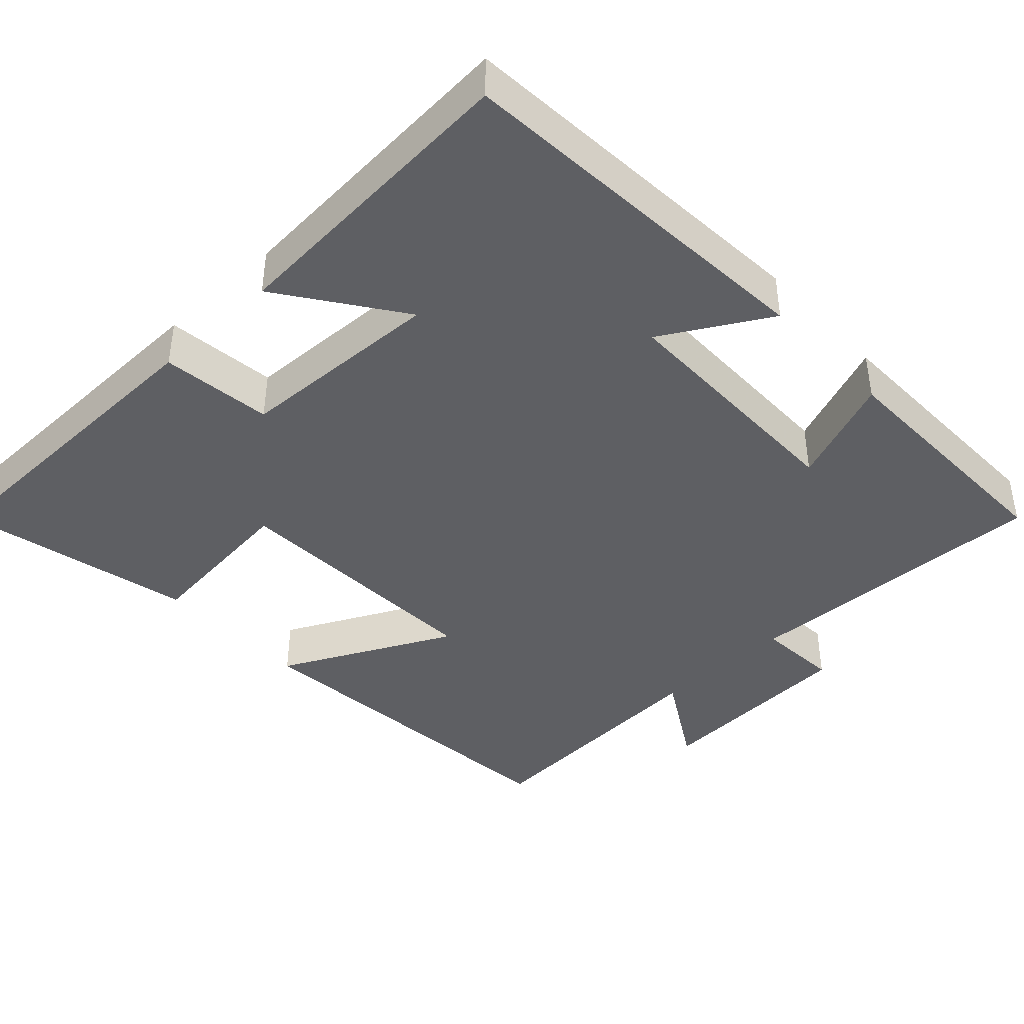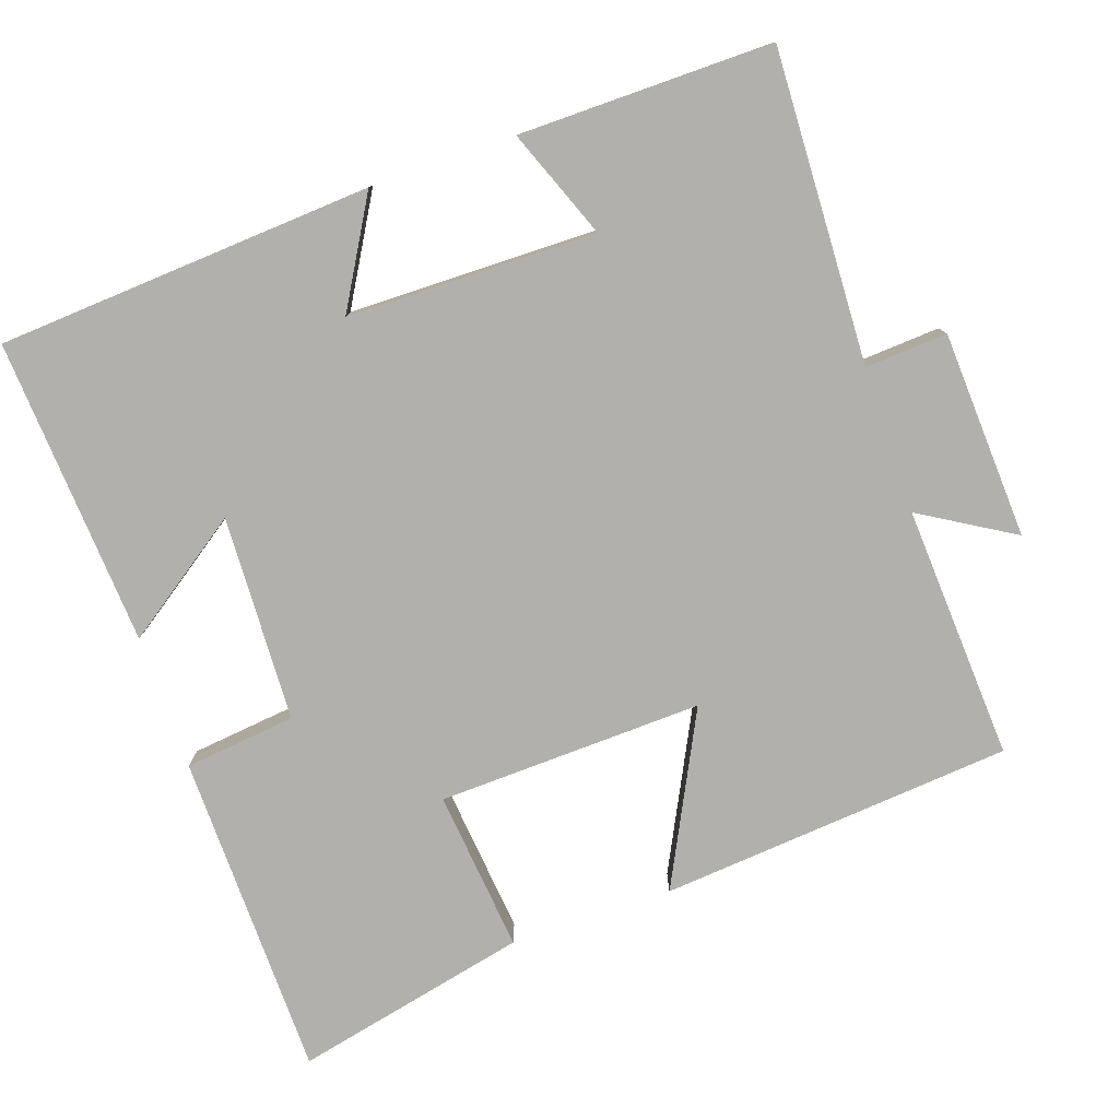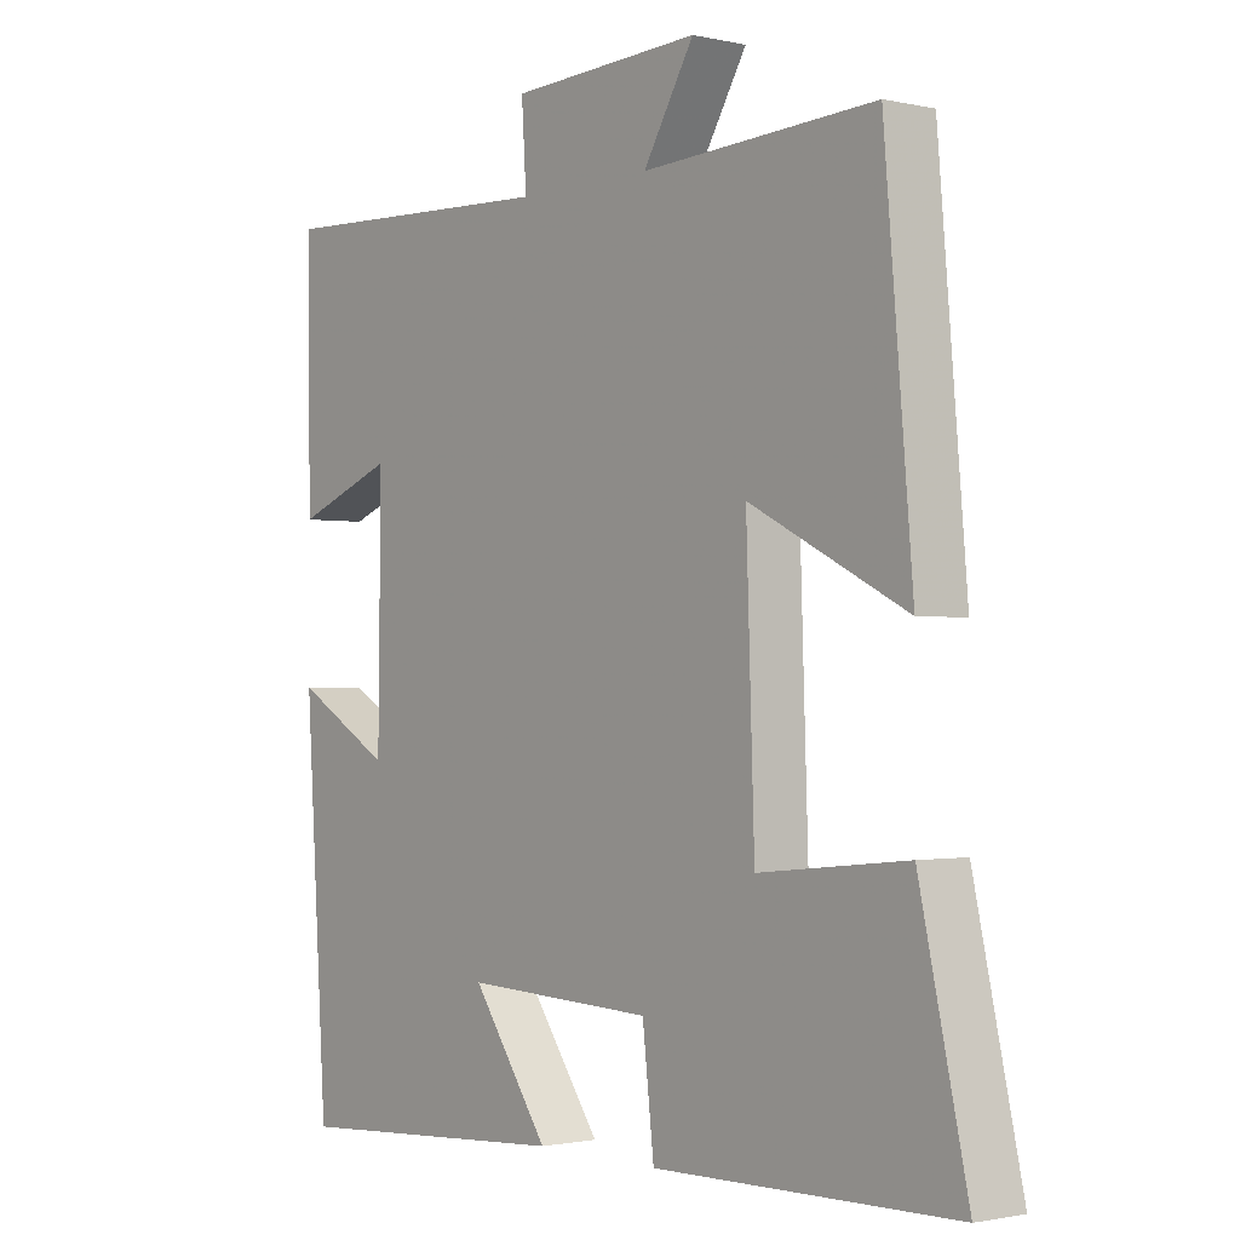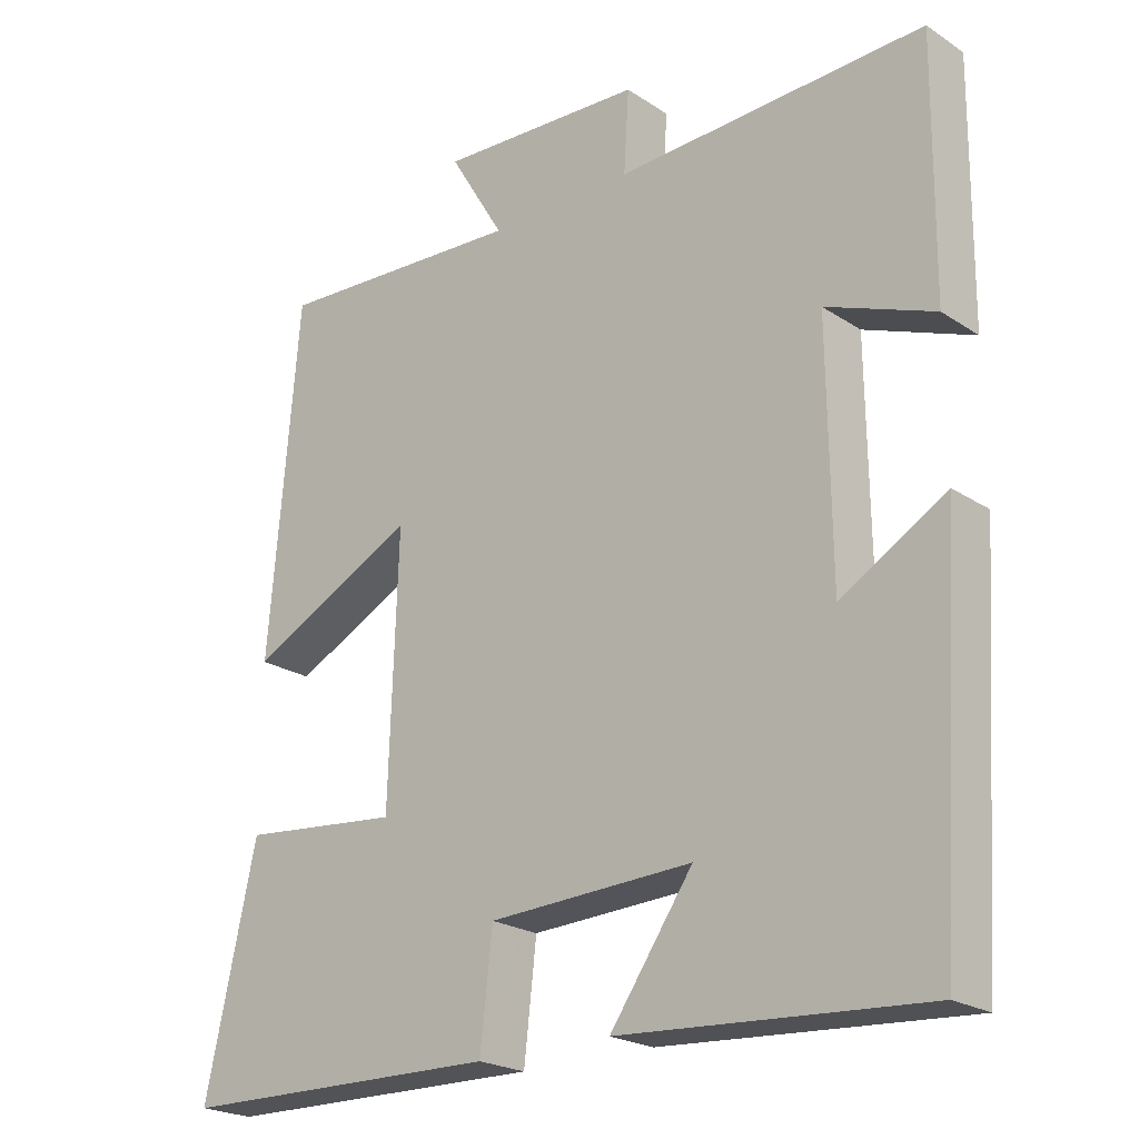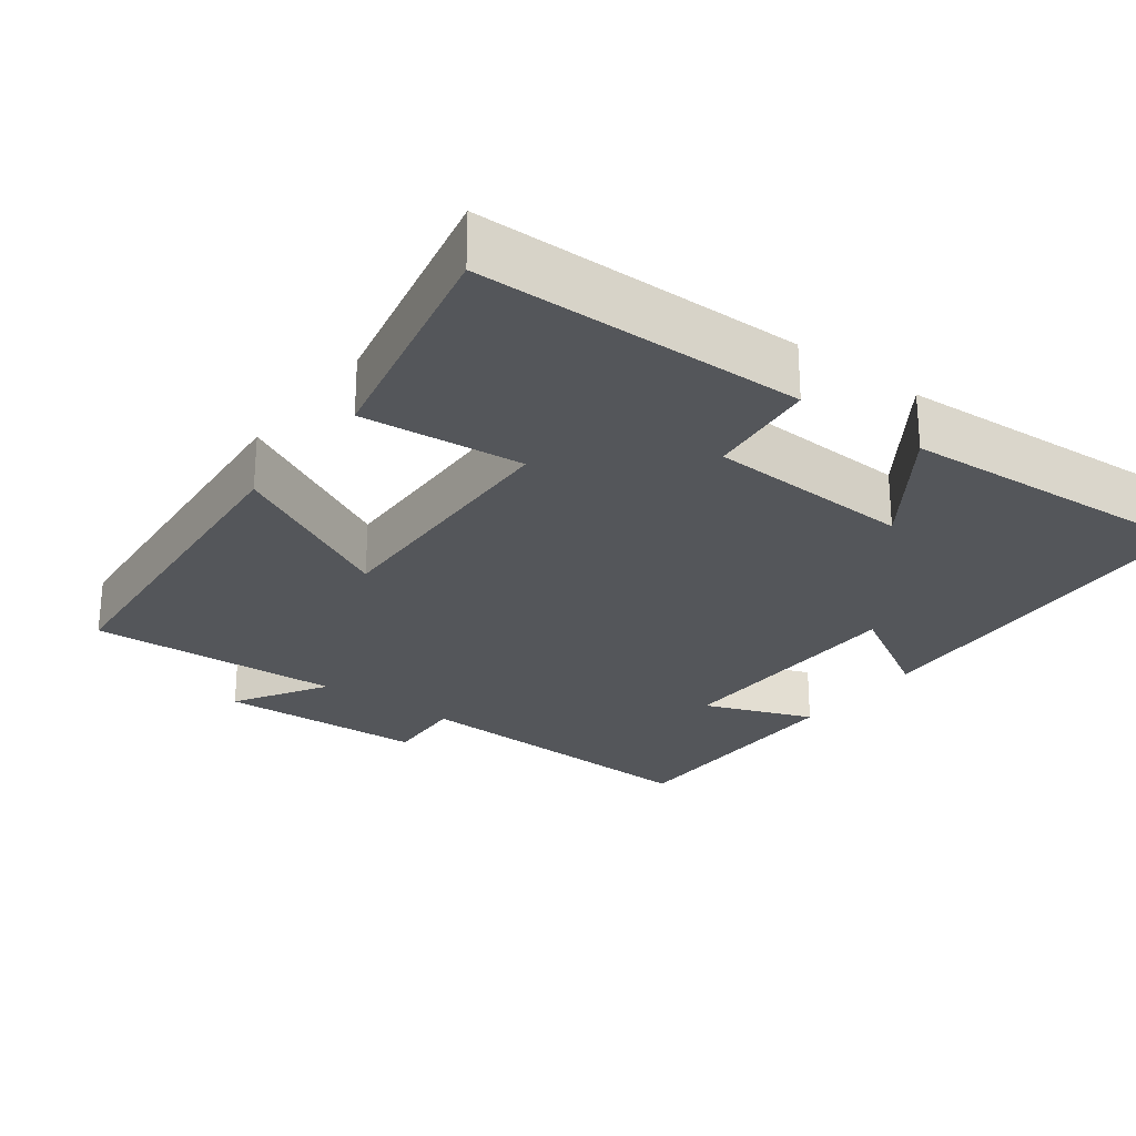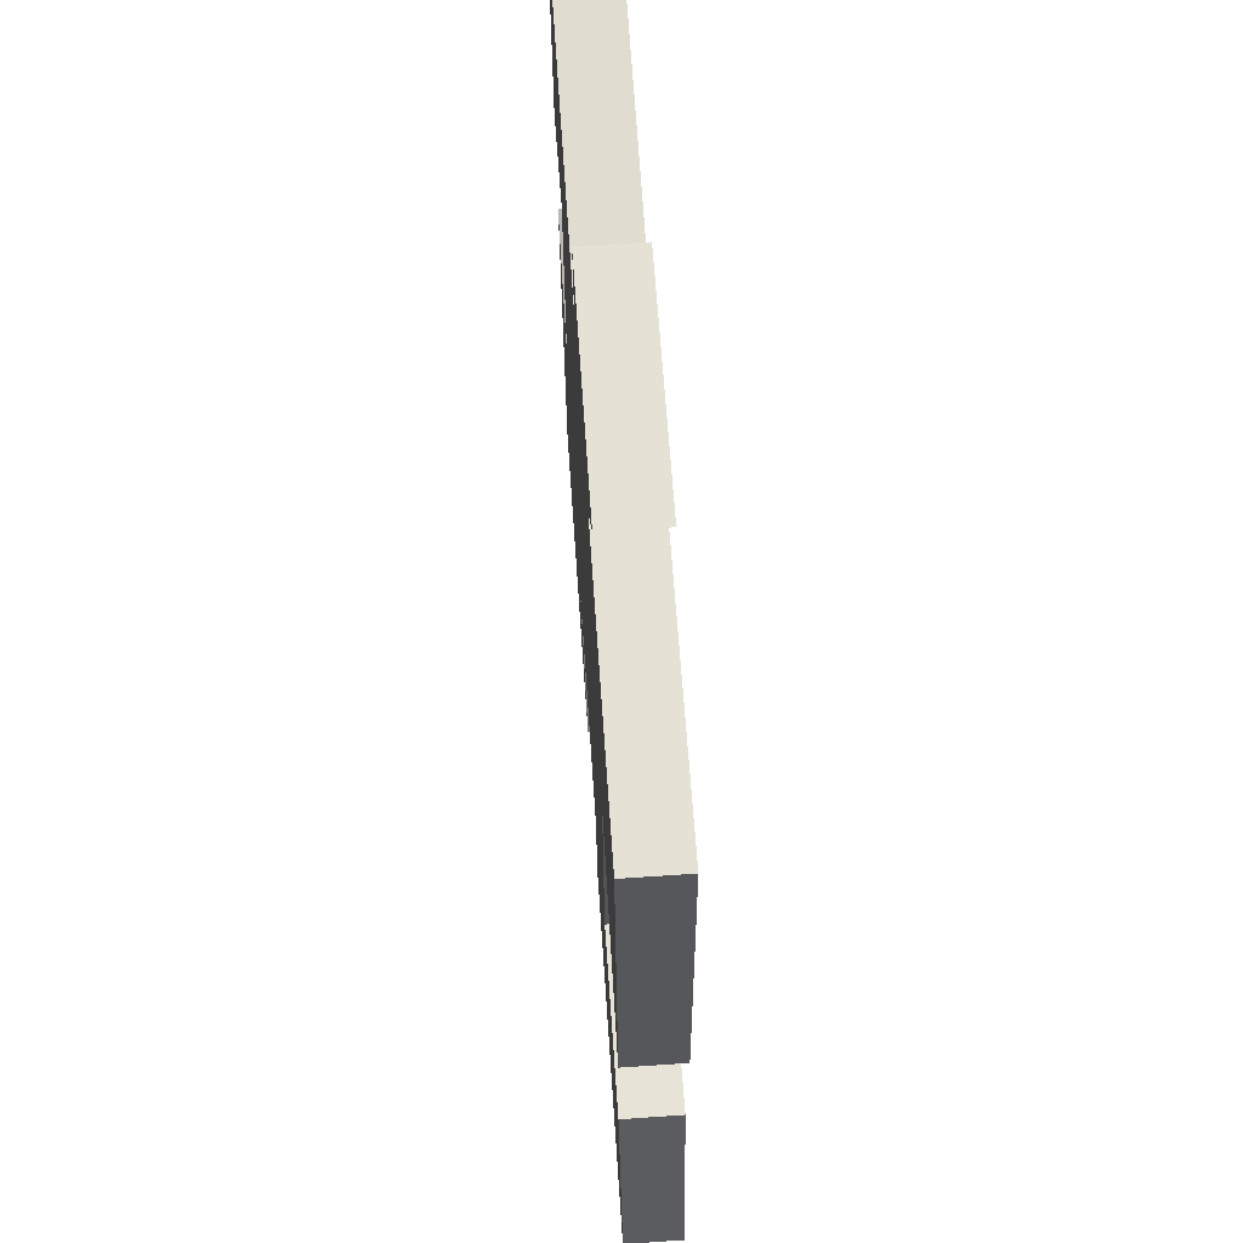
<metadata>
{"format":"obj","ext":"obj","renderer":"f3d","projection":"perspective","resolution":1024,"background":"white","views":[{"elev":-41.5,"azim":-136.7,"up":"+Y"},{"elev":-78.7,"azim":-71.0,"up":"+Y"},{"elev":-1.4,"azim":51.0,"up":"+Z"},{"elev":-22.3,"azim":-138.5,"up":"+Z"},{"elev":-25.7,"azim":142.9,"up":"+Y"},{"elev":67.4,"azim":86.1,"up":"+Z"}]}
</metadata>
<code>
v -0.503 0.07 0.517
v -0.082 0.07 0.5
v -0.089 0.07 0.611
v 0.191 0.07 0.625
v 0.116 0.07 0.5
v 0.459 0.07 0.519
v 0.5 0.07 0.043
v 0.27 0.07 0.159
v 0.282 0.07 -0.199
v 0.5 0.07 -0.177
v 0.57 0.07 -0.493
v 0.13 0.07 -0.5
v 0.113 0.07 -0.35
v -0.165 0.07 -0.338
v -0.052 0.07 -0.5
v -0.467 0.07 -0.527
v -0.5 0.07 -0.02
v -0.357 0.07 -0.103
v -0.353 0.07 0.233
v -0.5 0.07 0.176
v -0.503 0 0.517
v -0.082 0 0.5
v -0.089 0 0.611
v 0.191 0 0.625
v 0.116 0 0.5
v 0.459 0 0.519
v 0.5 0 0.043
v 0.27 0 0.159
v 0.282 0 -0.199
v 0.5 0 -0.177
v 0.57 0 -0.493
v 0.13 0 -0.5
v 0.113 0 -0.35
v -0.165 0 -0.338
v -0.052 0 -0.5
v -0.467 0 -0.527
v -0.5 0 -0.02
v -0.357 0 -0.103
v -0.353 0 0.233
v -0.5 0 0.176
f 19 20 1 2
f 18 19 2
f 16 17 18
f 15 16 18
f 14 15 18
f 13 14 18 2
f 11 12 13
f 10 11 13
f 9 10 13
f 13 2 3
f 9 13 3
f 8 9 3
f 5 6 7 8
f 5 8 3
f 3 4 5
f 22 21 40 39
f 22 39 38
f 38 37 36
f 38 36 35
f 38 35 34
f 22 38 34 33
f 33 32 31
f 33 31 30
f 33 30 29
f 23 22 33
f 23 33 29
f 23 29 28
f 28 27 26 25
f 23 28 25
f 25 24 23
f 1 21 22 2
f 2 22 23 3
f 3 23 24 4
f 4 24 25 5
f 5 25 26 6
f 6 26 27 7
f 7 27 28 8
f 8 28 29 9
f 9 29 30 10
f 10 30 31 11
f 11 31 32 12
f 12 32 33 13
f 13 33 34 14
f 14 34 35 15
f 15 35 36 16
f 16 36 37 17
f 17 37 38 18
f 18 38 39 19
f 19 39 40 20
f 20 40 21 1

</code>
